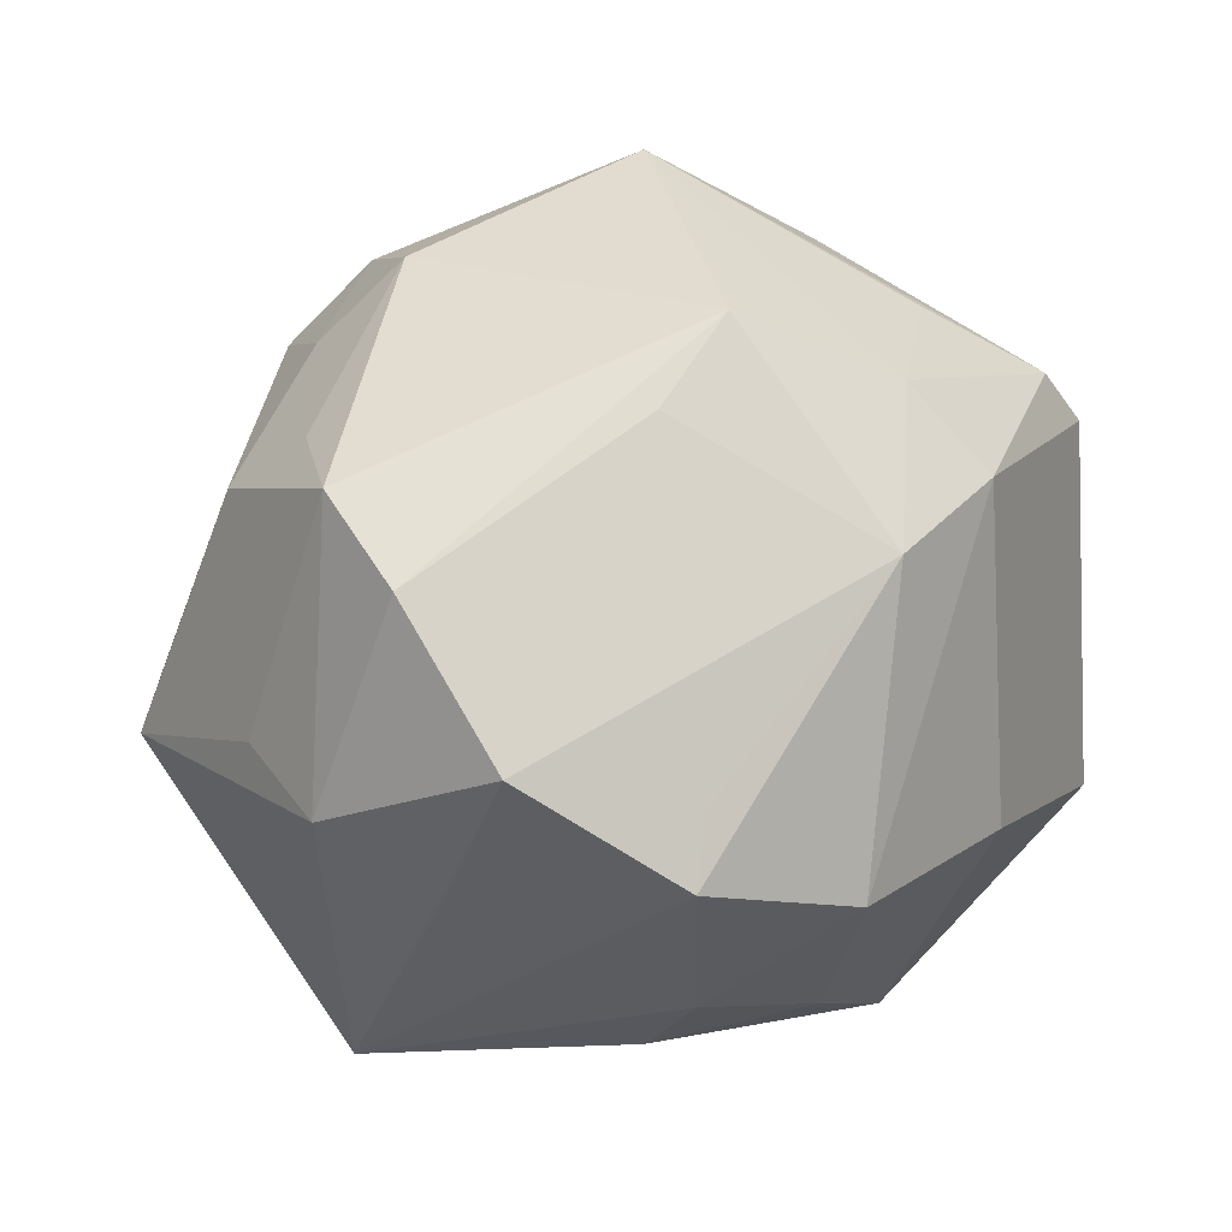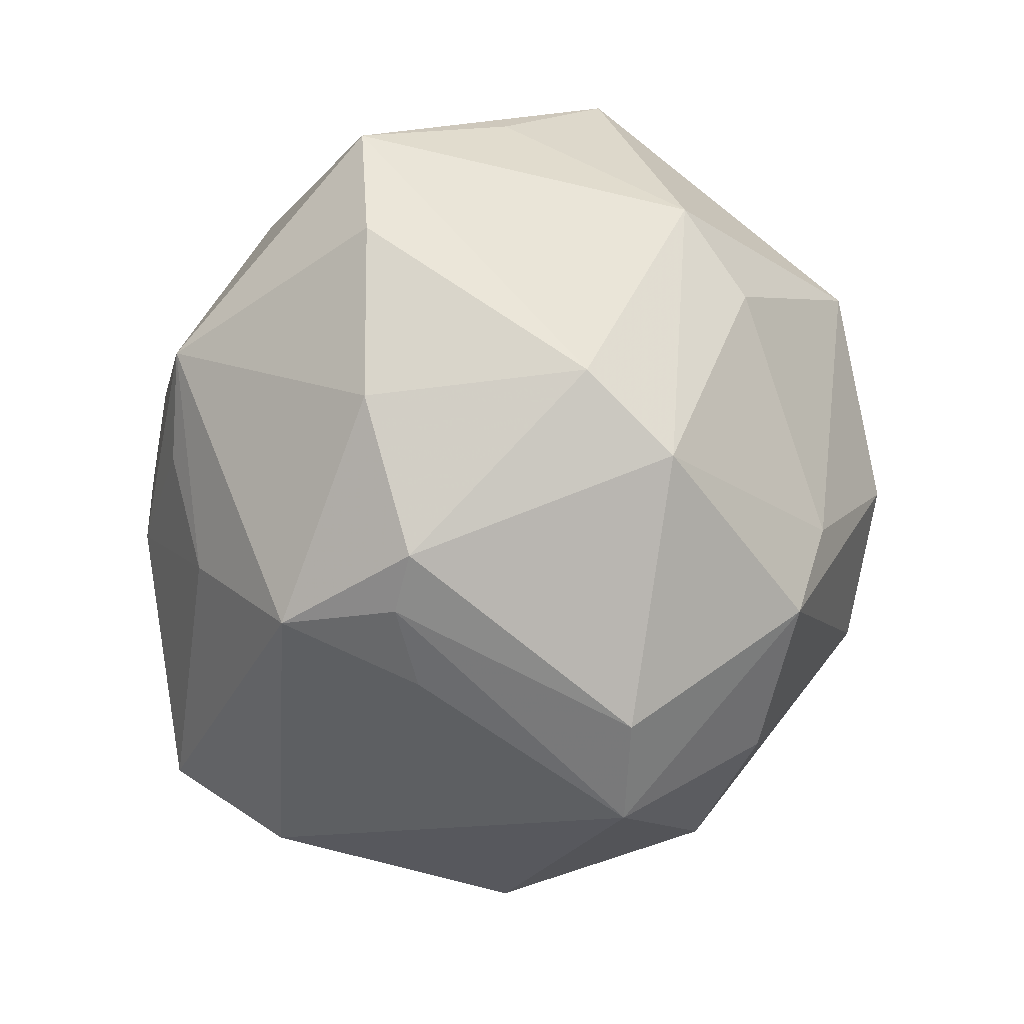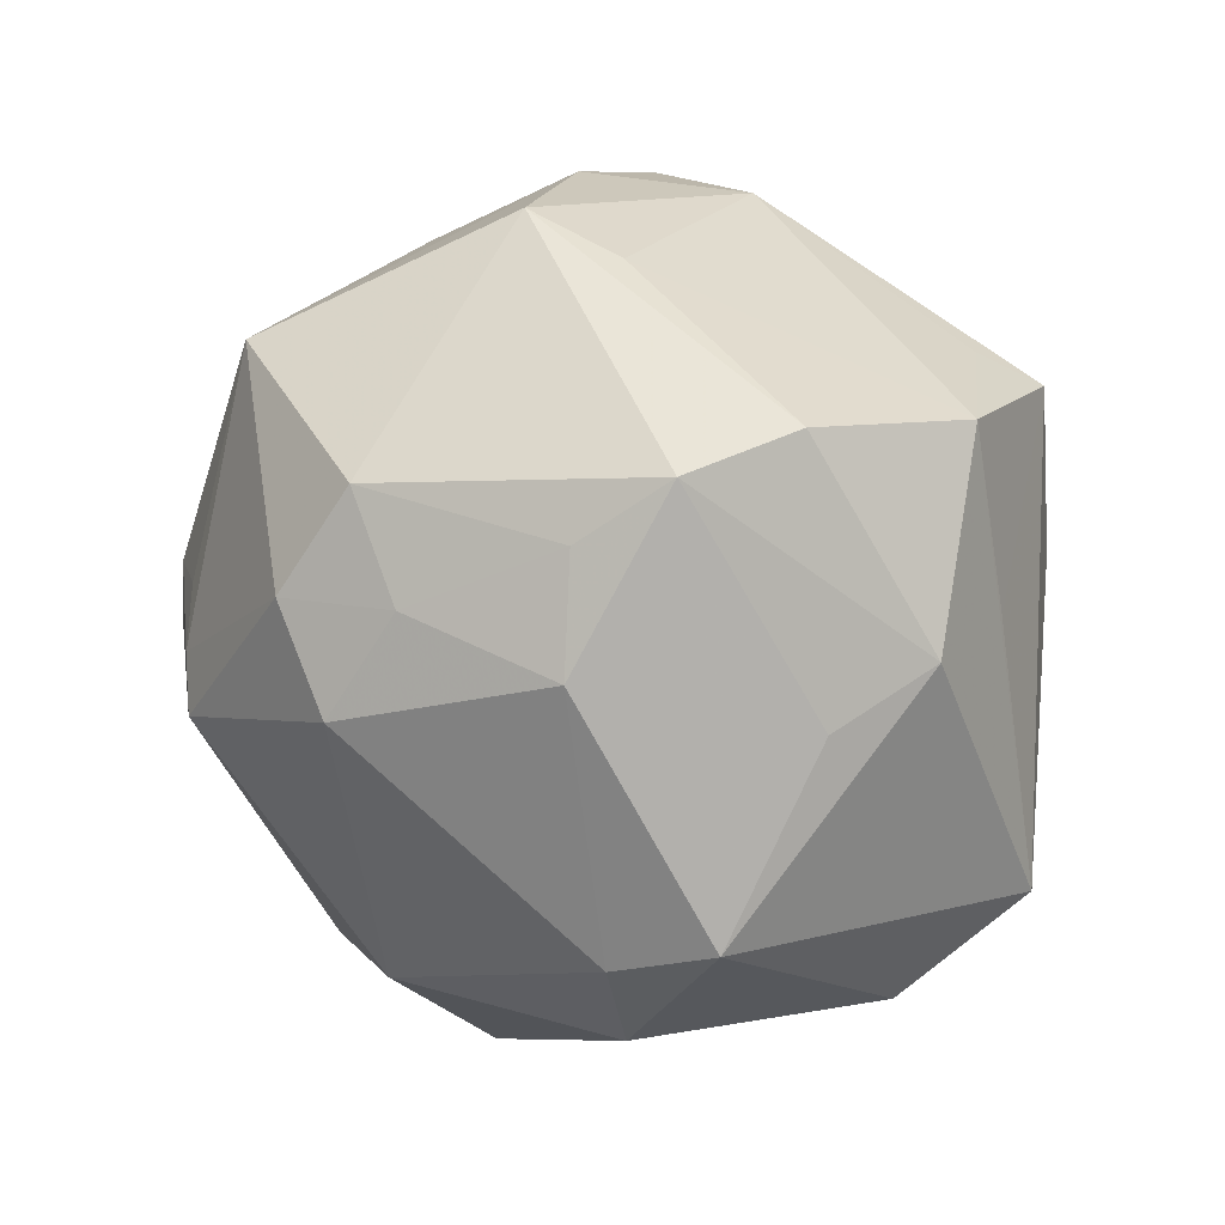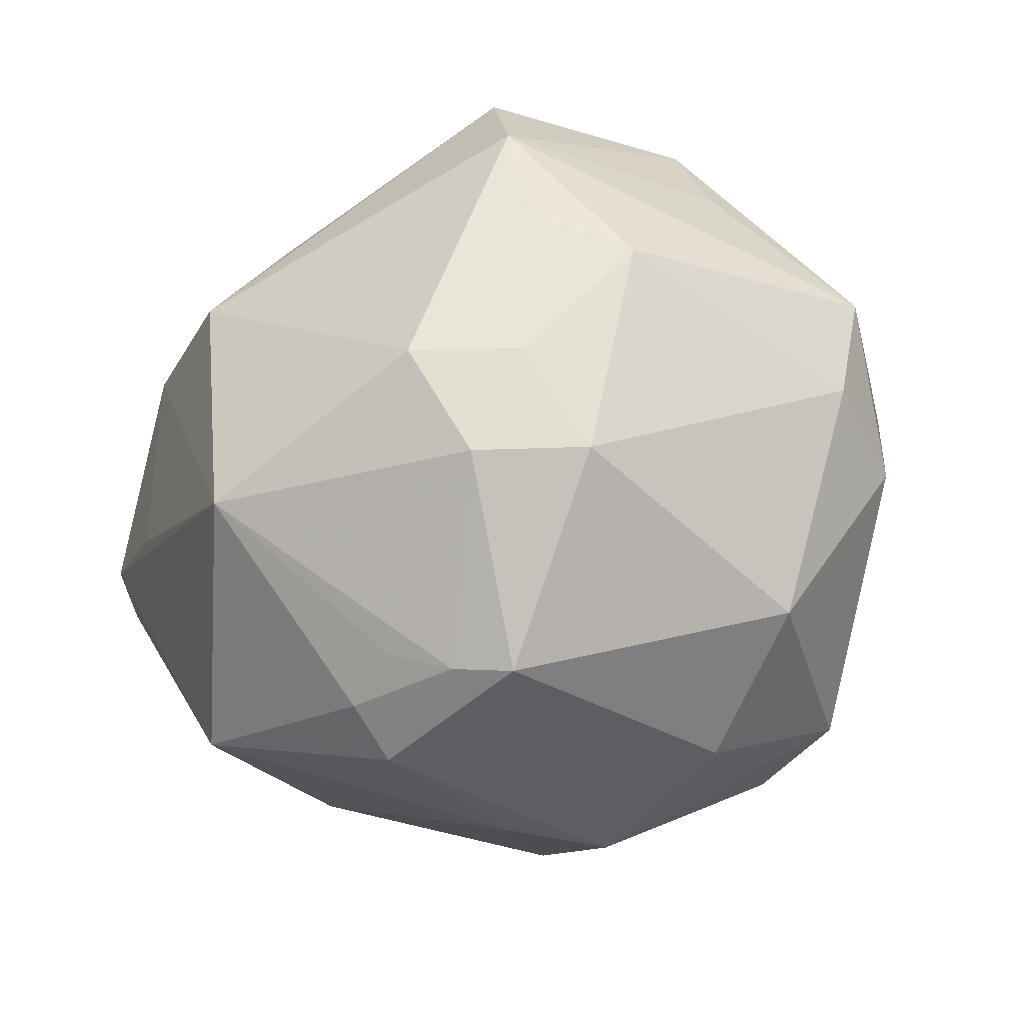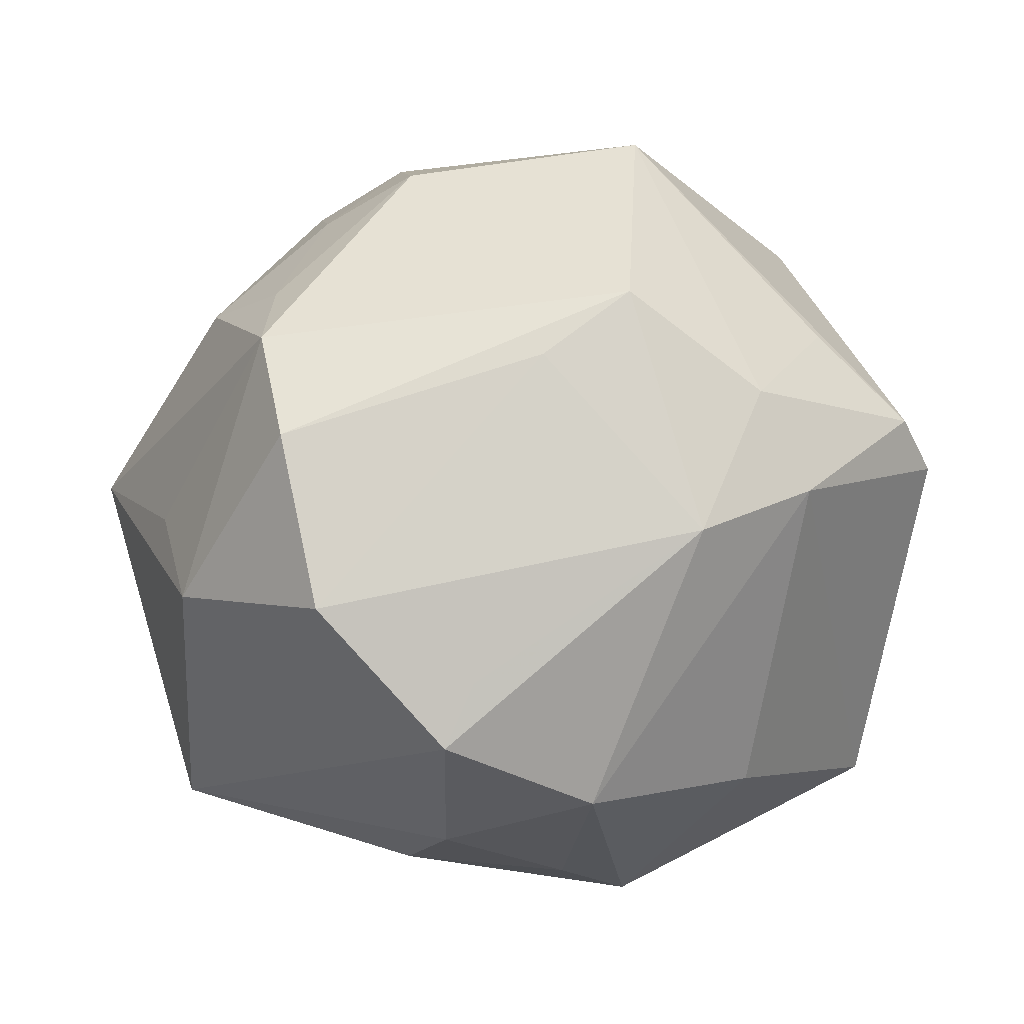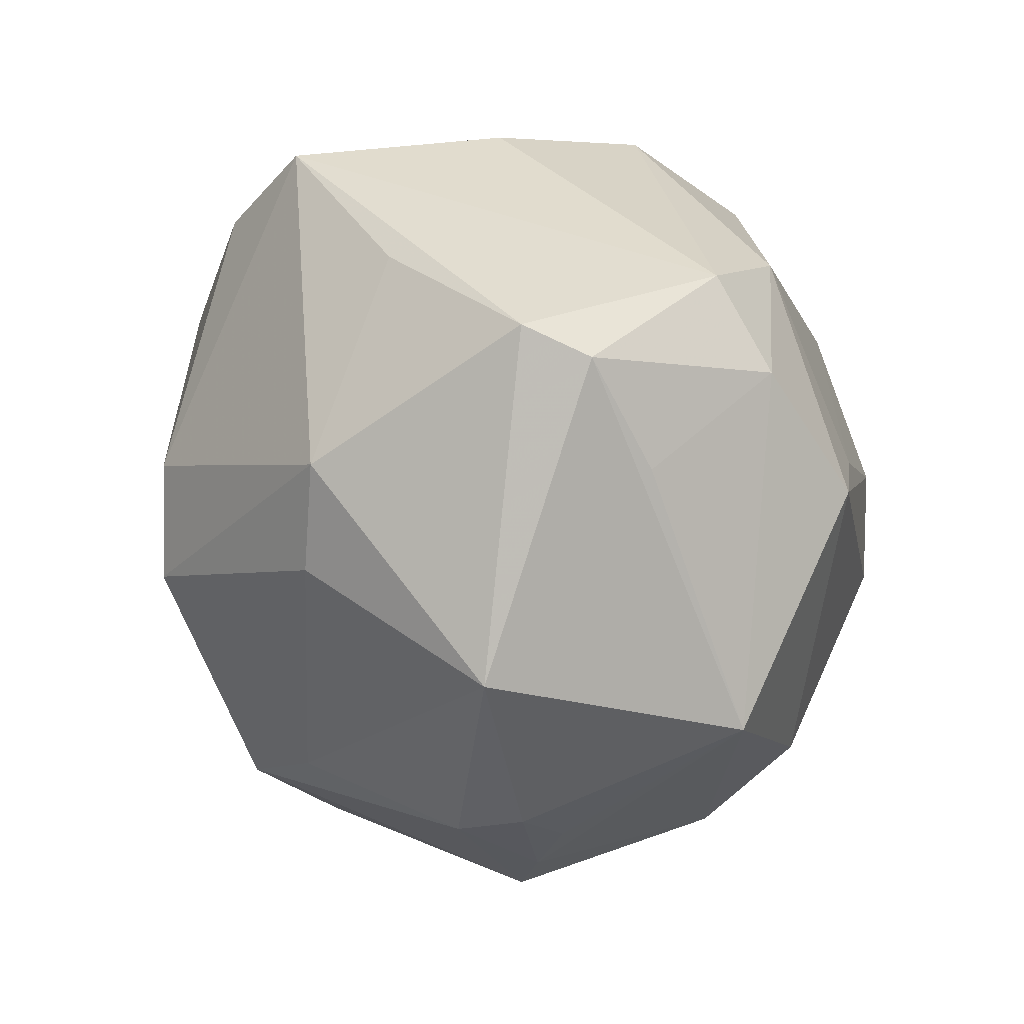
<metadata>
{"format":"obj","ext":"obj","renderer":"f3d","projection":"perspective","resolution":1024,"background":"white","views":[{"elev":62.3,"azim":154.6,"up":"+Z"},{"elev":-75.3,"azim":-109.7,"up":"+Z"},{"elev":41.7,"azim":69.6,"up":"+Z"},{"elev":-66.5,"azim":34.8,"up":"+Y"},{"elev":63.0,"azim":173.9,"up":"+Z"},{"elev":-15.4,"azim":-76.1,"up":"+Y"}]}
</metadata>
<code>
v 0.02882 -0.01721 0.0372
v -0.0204 -0.04887 -0.0029
v -0.01746 -0.03905 -0.02422
v 0.04735 0.0144 -0.02472
v 0.02975 -0.03953 -0.0185
v 0.02912 0.008196 0.04566
v -0.0197 -0.04815 0.005388
v -0.05105 0.01728 -0.003793
v 0.04914 -0.02093 -0.004328
v -0.01181 -0.04867 0.008764
v 0.0136 0.0475 0.004838
v -0.04515 0.03468 -0.01825
v -0.04206 -0.009537 0.02683
v -0.03022 -0.0008563 -0.04083
v -0.008583 -0.03804 -0.0344
v -0.004907 0.04953 0.01821
v 0.003375 0.0445 -0.01954
v -0.05612 0.005213 0.01411
v -0.00386 0.0008489 0.04662
v 0.00937 -0.02107 -0.04723
v -0.03592 0.03023 -0.02976
v -0.04293 -0.03535 0.006311
v 0.01393 0.005509 -0.04435
v 0.03496 0.02996 0.01813
v -0.005746 -0.05148 0.00401
v 0.01861 0.04519 -0.006704
v -0.002853 0.01233 -0.04927
v 0.04419 0.01797 0.02319
v 0.004914 0.01154 -0.04765
v -0.02403 -0.01434 -0.04275
v 0.01154 -0.04049 -0.02951
v -0.04973 -0.008207 -0.0138
v -0.03089 0.005333 0.04017
v 0.01417 0.03646 -0.02689
v 0.01077 -0.04401 0.02365
v 0.03746 -0.02106 0.02678
v -0.02639 0.04291 0.003947
v -0.02111 0.02333 0.03908
v -0.05248 0.0017 0.02182
v 0.05559 -0.01068 0.0007782
v 0.02677 0.02904 0.03934
v 0.02151 -0.03383 0.02753
v 0.02255 -0.04267 0.01536
v 0.04634 0.004554 0.01916
v -0.02086 -0.03785 0.03399
v 0.01258 0.02411 -0.04279
v 0.03068 -0.006447 0.04456
v -0.01803 0.02372 -0.04121
v 0.000711 -0.05319 0.0002606
v 0.02238 -0.02506 -0.04314
v 0.00866 0.0381 0.03308
v 0.0477 0.03037 -0.01252
v 0.01291 0.04483 0.02964
v -0.04203 -0.0194 -0.01679
v -0.03581 0.01697 0.0343
v -0.001626 0.04871 -0.008598
v 0.04711 -0.01781 -0.019
v -0.01024 0.04841 -0.01926
v -0.01551 -0.006465 0.04758
v 0.009774 -0.03479 0.03581
f 52 4 46
f 40 52 28
f 4 52 40
f 40 47 36
f 46 4 23
f 4 50 23
f 28 52 41
f 37 55 16
f 16 55 38
f 16 58 37
f 49 43 35
f 5 43 49
f 2 15 49
f 45 35 60
f 60 59 45
f 47 59 60
f 28 47 44
f 44 40 28
f 47 40 44
f 5 50 57
f 57 50 4
f 4 40 57
f 26 52 34
f 34 52 46
f 46 58 34
f 29 23 50
f 46 23 29
f 29 27 46
f 46 27 48
f 48 58 46
f 21 58 48
f 48 14 21
f 27 14 48
f 50 15 20
f 20 29 50
f 27 29 20
f 12 55 37
f 12 18 55
f 37 58 12
f 12 58 21
f 12 14 32
f 21 14 12
f 55 18 39
f 45 13 39
f 11 52 26
f 53 16 38
f 53 11 16
f 52 11 53
f 9 40 36
f 36 43 9
f 9 43 5
f 5 57 9
f 9 57 40
f 5 49 31
f 31 49 15
f 31 50 5
f 31 15 50
f 38 55 33
f 33 59 38
f 55 39 33
f 33 39 13
f 33 13 45
f 45 59 33
f 6 59 47
f 6 47 28
f 28 41 6
f 36 47 1
f 47 60 1
f 42 43 36
f 36 1 42
f 42 1 60
f 35 43 42
f 42 60 35
f 17 58 26
f 26 34 17
f 17 34 58
f 45 7 10
f 2 49 25
f 25 7 2
f 25 10 7
f 45 10 25
f 25 35 45
f 25 49 35
f 3 15 2
f 30 20 15
f 30 14 27
f 27 20 30
f 15 3 30
f 30 3 54
f 32 14 30
f 30 54 32
f 32 18 8
f 8 12 32
f 18 12 8
f 45 39 22
f 22 7 45
f 2 7 22
f 22 39 18
f 22 3 2
f 22 18 32
f 54 3 22
f 32 54 22
f 58 16 56
f 16 11 56
f 26 58 56
f 56 11 26
f 38 41 51
f 51 53 38
f 41 53 51
f 24 41 52
f 52 53 24
f 24 53 41
f 38 59 19
f 59 6 19
f 19 41 38
f 19 6 41

</code>
